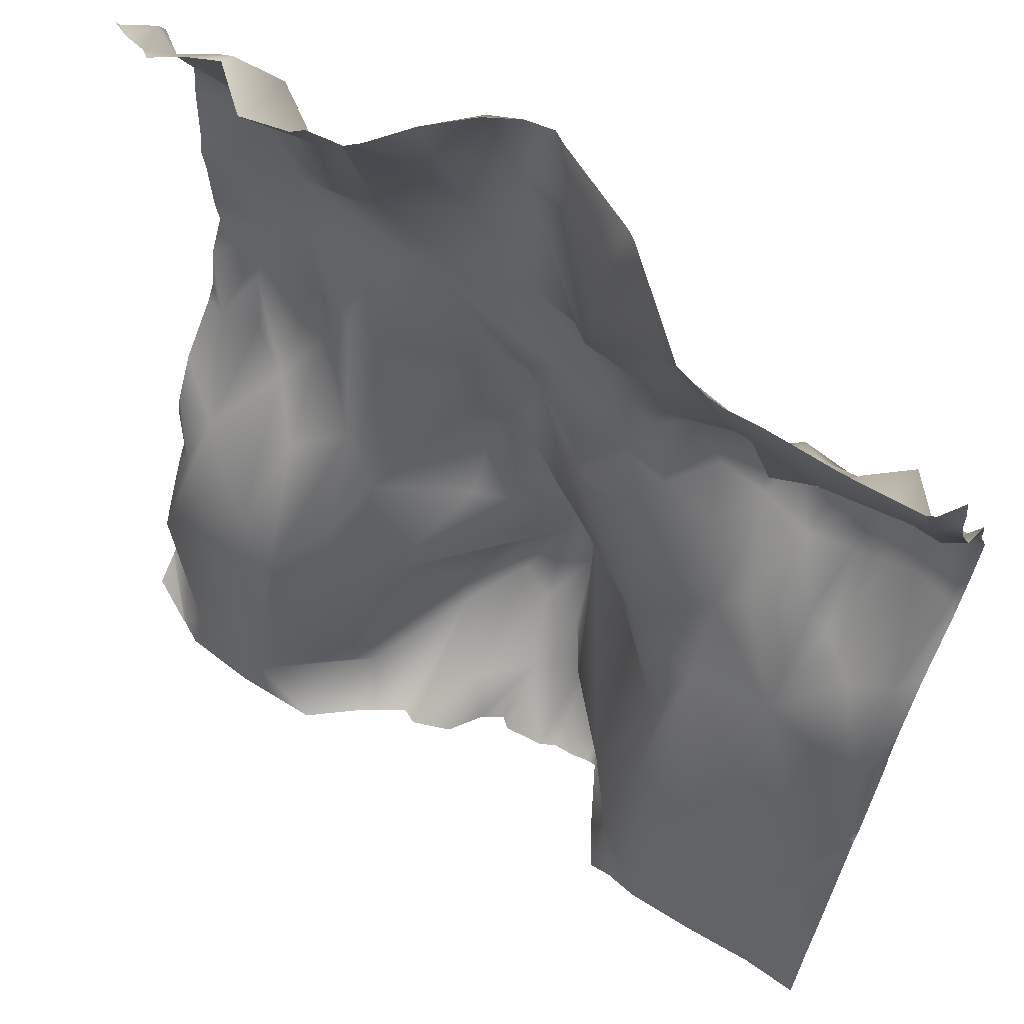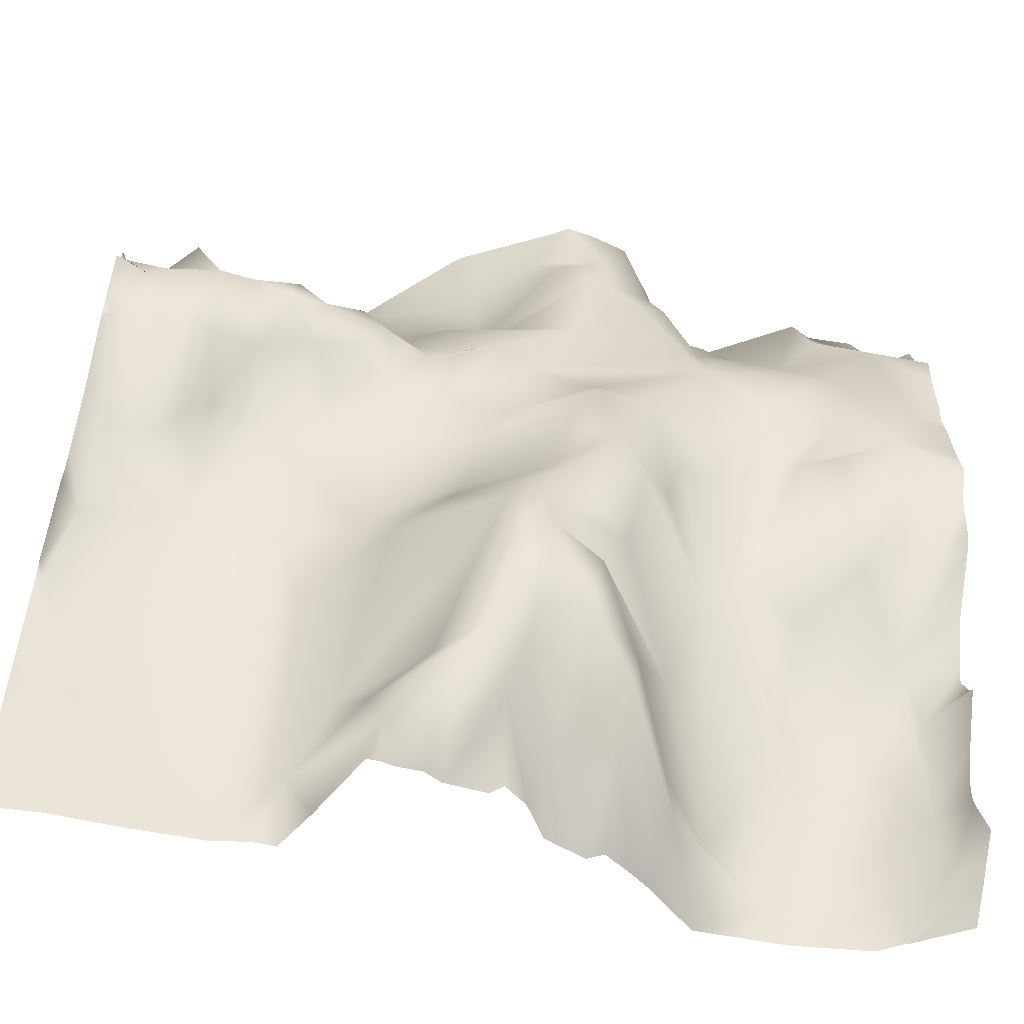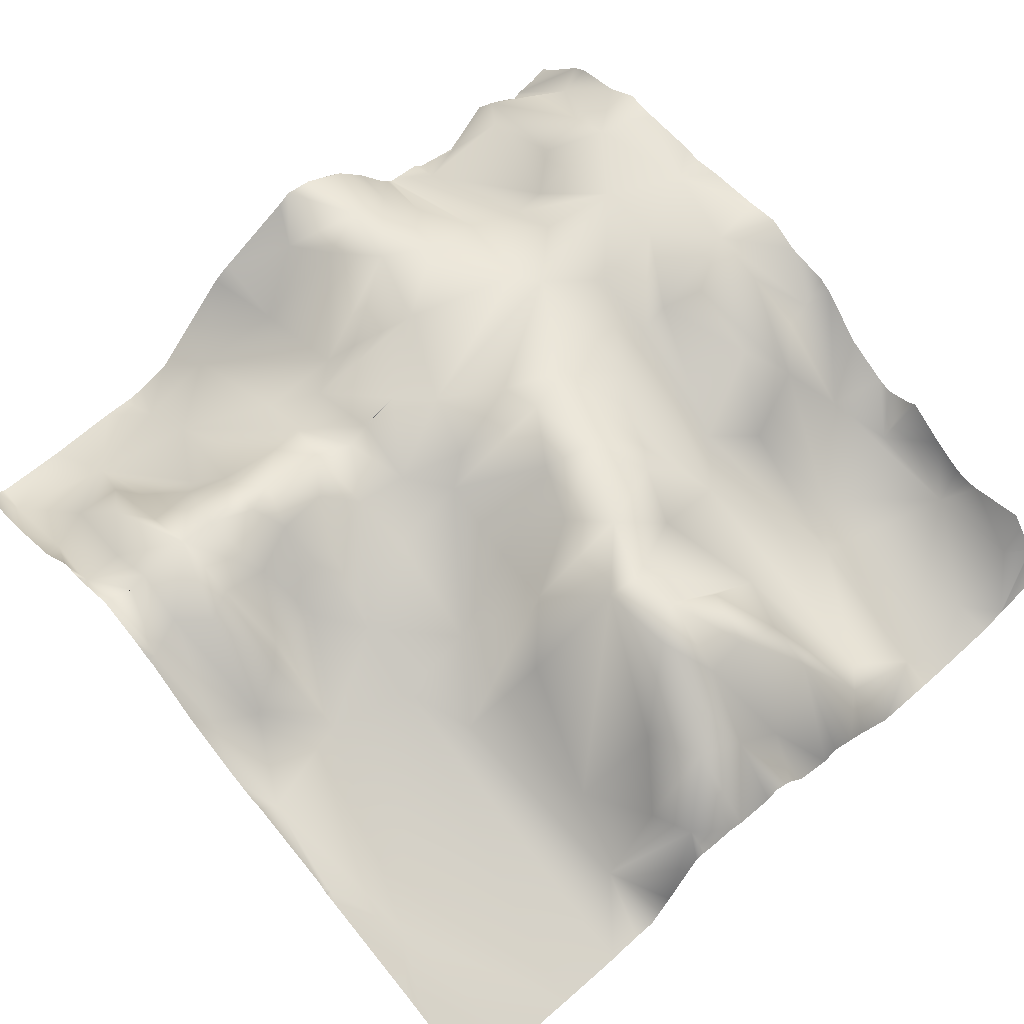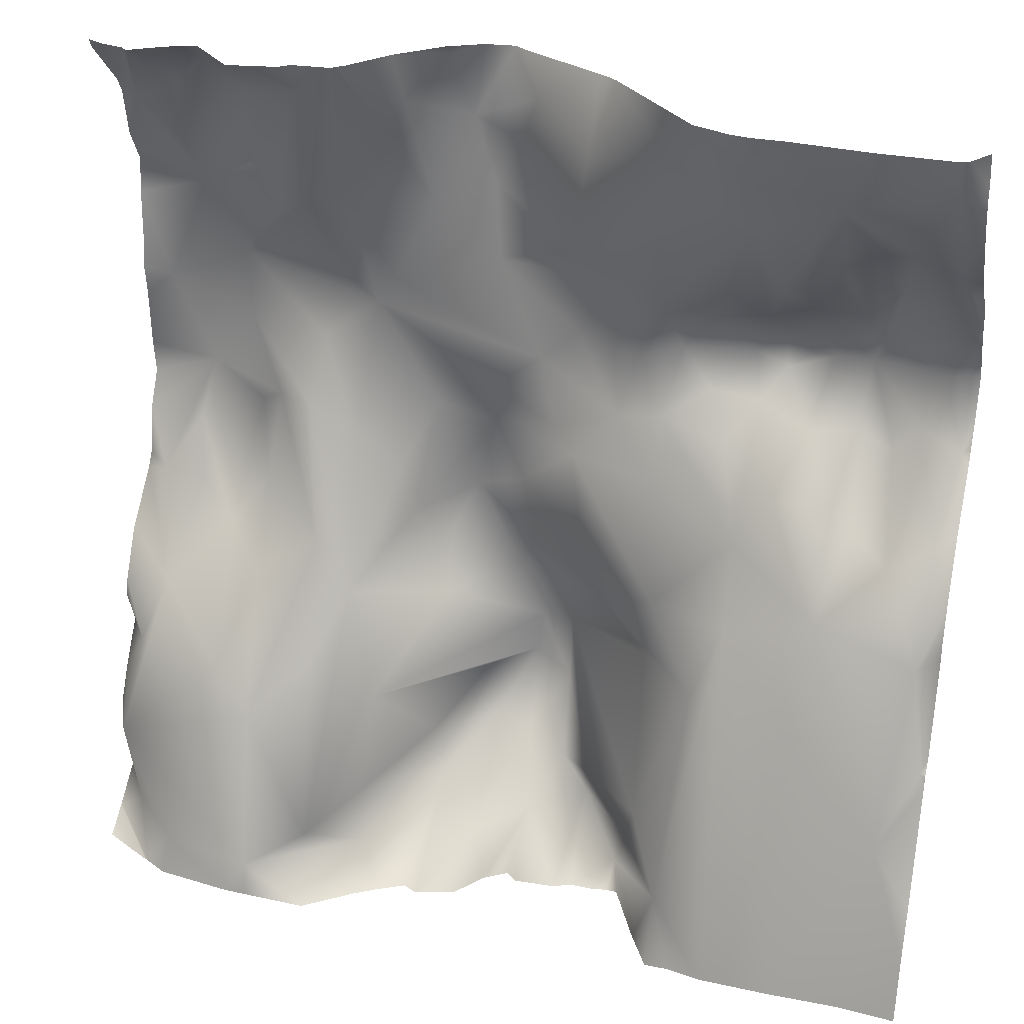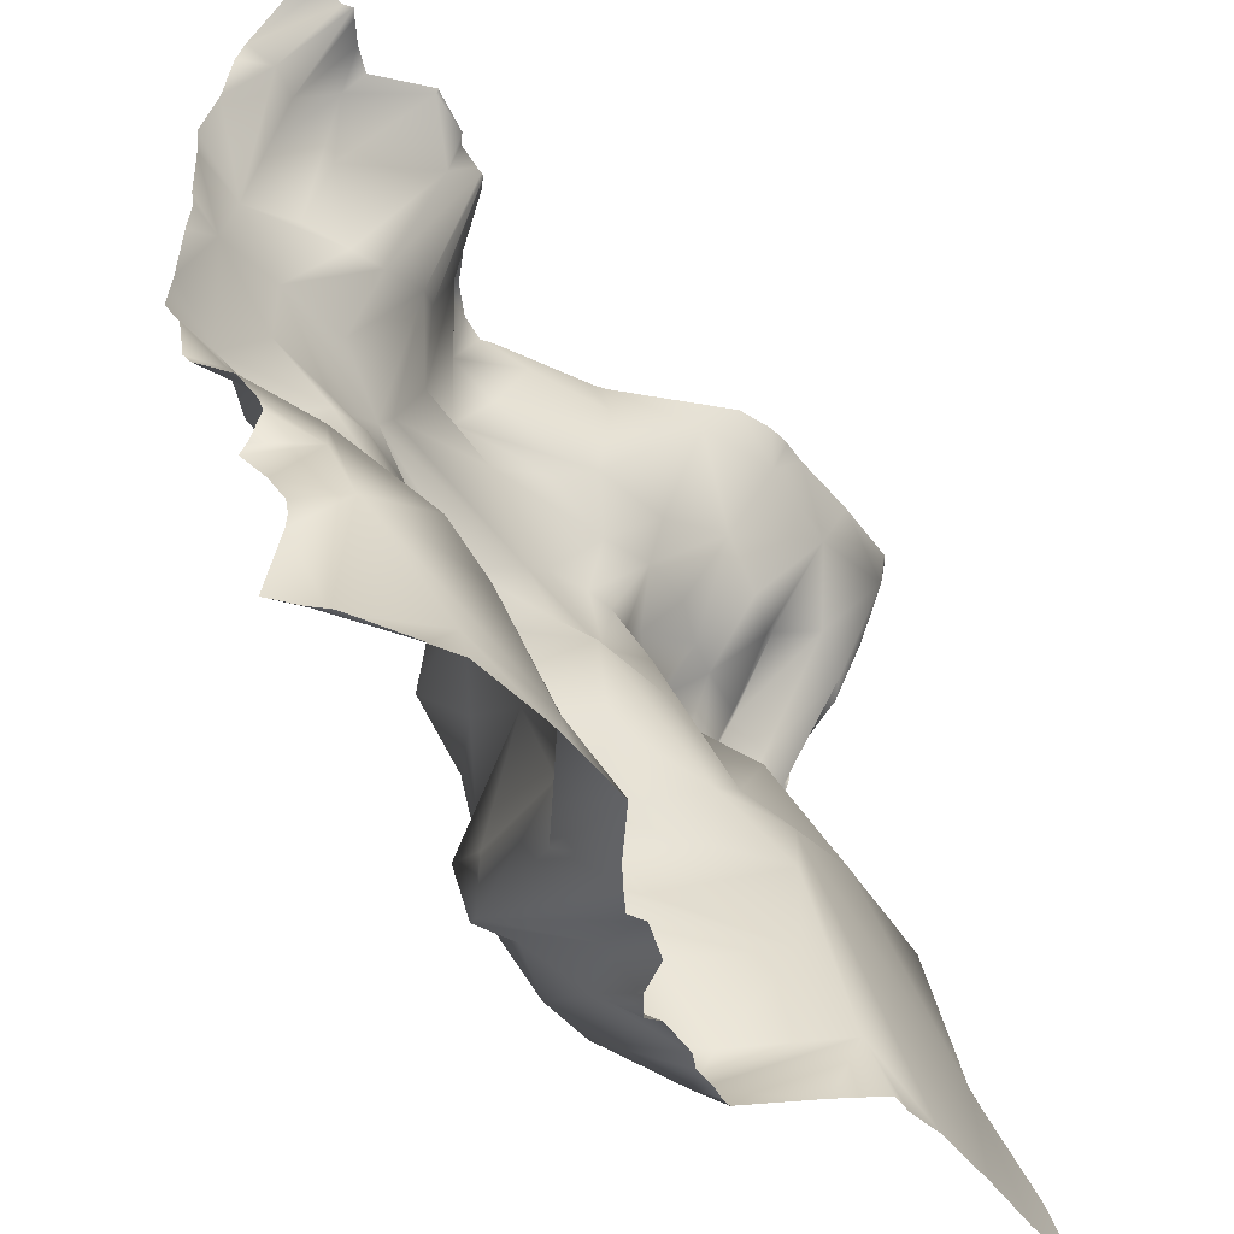
<metadata>
{"format":"obj","ext":"obj","renderer":"f3d","projection":"perspective","resolution":1024,"background":"white","views":[{"elev":60.0,"azim":31.0,"up":"+Z"},{"elev":-60.6,"azim":167.2,"up":"+Z"},{"elev":62.2,"azim":138.7,"up":"+Y"},{"elev":29.7,"azim":16.3,"up":"+Z"},{"elev":-47.4,"azim":-56.5,"up":"+Z"}]}
</metadata>
<code>
o lod_1_169_Cube.169
v 229 -1.851 388.3
v 202.6 1.924 381.5
v 196.2 14.76 389.7
v 209.1 1.394 389.7
v 197.8 51.38 511
v 216.1 52.92 518.7
v 196.4 42.42 465.2
v 205.3 55.25 488.8
v 203.8 48.63 477.2
v 204.8 45.2 462.8
v 216.2 53 503.1
v 225.3 45.15 487.5
v 234.2 51.76 500.3
v 246.6 52.63 509.9
v 244 42.03 481.5
v 233 42.79 486.6
v 237.1 32.81 457.3
v 245.9 29.52 447
v 260.5 53.33 486.5
v 286.4 46.83 504
v 273.7 50.82 493.5
v 290.5 42.53 490.3
v 294.6 47.44 511
v 305.4 41.67 495
v 309.2 42.31 510
v 315.9 37.31 498.4
v 324.9 45.66 502.4
v 335.7 43.93 502.2
v 340.5 51.65 507.1
v 346.9 43.07 496.7
v 357.1 43.78 498
v 370 50.18 511
v 370.7 44.51 499.9
v 374.2 48.15 511
v 379.6 44.25 495.5
v 377.2 28.5 479.9
v 218.3 51.81 482.1
v 220.2 46.99 463.8
v 253.4 47.33 471.9
v 256.7 45 461.2
v 273.4 56.44 481.9
v 269.5 54.48 466.1
v 263.7 52.95 453
v 285.2 46.67 458.3
v 296.2 36.81 486.4
v 314.6 33.36 485.3
v 329.5 38.36 493.5
v 334.2 29.52 474
v 341.8 28.3 486.3
v 354.3 33.23 484.2
v 358.4 33.98 479.4
v 354.5 18.2 463.8
v 367.6 26.85 475
v 364.7 48.3 492.2
v 376.9 16.49 457.7
v 335.1 18.53 458.9
v 317.5 25.26 458.9
v 329 15.16 443
v 318.4 9.891 413.5
v 313.4 38.5 436.6
v 292.7 52.86 434.4
v 301.8 41.95 448.8
v 325.2 2.966 396.1
v 302.7 28.79 408.8
v 313.7 24.52 395.3
v 293 45.1 400.5
v 299.9 40.48 395
v 310.6 27.22 385.8
v 285 44.47 407.2
v 292.2 53.71 417.6
v 288.4 32.26 393
v 277.1 23.14 391.1
v 276.4 48.35 407.1
v 283.9 54.69 423.1
v 285.5 54.23 433.3
v 279.8 54.55 447.3
v 253.4 22.68 423.9
v 273.4 50.54 419.2
v 263.6 37.21 407.6
v 265.9 39.19 395.9
v 252.6 14.87 402.9
v 265.6 42.31 443.1
v 299 35.8 465.4
v 280.9 52.13 470.1
v 242.2 3.982 395.8
v 237.6 22.6 430.8
v 227 9.688 421.3
v 224.8 26.92 451
v 213.1 40.75 454.1
v 202.6 25.14 445.6
v 218.5 13.09 431.5
v 197.5 19.94 431.7
v 195 10.86 411.8
v 251.9 15.41 388.1
v 372.4 6.54 417.4
v 380 13.53 434
v 380 45.42 521.4
v 379.6 50.34 511
v 196.4 42.42 556.8
v 205.3 55.25 533.2
v 203.8 48.63 544.8
v 204.8 45.2 559.2
v 225.3 45.15 534.5
v 234.2 51.76 521.7
v 250.9 52.7 516
v 244 42.03 540.5
v 233 42.79 535.4
v 237.1 32.81 564.7
v 260.5 53.33 535.5
v 276.7 49.06 525.4
v 290.5 42.53 531.7
v 305.4 41.67 527
v 303.4 43.87 510.9
v 300.8 45.44 511
v 314.7 36.79 525.2
v 318.3 45.69 511.7
v 324.9 45.66 519.6
v 333.8 49.64 511
v 340.3 50.28 516.9
v 345.5 52.21 511
v 347.4 51.93 511
v 346.9 43.07 525.3
v 358.4 52.37 511
v 350.4 51.9 510.9
v 358.1 44.2 524.3
v 370.7 44.5 522.1
v 377.1 49.42 511
v 377.2 28.5 542.1
v 218.3 51.81 539.9
v 220.2 46.99 558.2
v 253.4 47.33 550.1
v 256.7 45 560.8
v 273.4 56.44 540.1
v 269.5 54.48 555.9
v 263.7 52.95 569
v 285.2 46.67 563.7
v 296.2 36.81 535.6
v 314.6 33.36 536.7
v 329.5 38.36 528.5
v 334.2 29.52 548
v 337.5 40.45 524
v 341.8 28.3 535.7
v 354.3 33.23 537.8
v 358.4 33.98 542.6
v 354.5 18.2 558.2
v 367.6 26.85 547
v 364.7 48.3 529.8
v 376.9 16.49 564.3
v 335.1 18.53 563.1
v 317.5 25.26 563.1
v 299 35.8 556.6
v 280.9 52.13 551.9
v 224.8 26.92 571
v 213.1 40.75 567.9
v 381.2 22.83 457.4
v 381.2 22.63 461.2
v 381.2 13.45 433.9
v 381.2 16.1 436.2
v 381.2 12.59 430.9
v 381.2 13.3 433.4
v 381.2 3.416 405.2
v 381.2 -0.9819 395.2
v 381.2 -5.192 381.2
v 368.8 -4.035 381.2
v 381.2 45.54 521.1
v 381.2 44.63 523.4
v 381.2 44.16 528
v 381.2 43.45 529.3
v 381.2 47.37 518.1
v 381.2 50.96 510.8
v 381.2 47.11 501
v 381.2 44.61 496.9
v 381.2 43.42 493.8
v 381.2 24.81 467.8
v 381.2 32.27 481.9
v 337.5 -3.632 381.2
v 353.3 -4.101 381.2
v 330 -2.119 381.2
v 312.5 21.27 381.2
v 319.8 6.778 381.2
v 324.9 -2.123 381.2
v 309.9 21.33 381.2
v 306.8 20.79 381.2
v 301.5 20.83 381.2
v 297.8 19.13 381.2
v 288.7 18.71 381.2
v 286.2 20.92 381.2
v 281.3 17.63 381.2
v 264.4 9.72 381.2
v 267.7 7.918 381.2
v 258.5 6.456 381.2
v 254 3.56 381.2
v 276.5 10.86 381.2
v 229.8 -3.802 381.2
v 243.8 -4.216 381.2
v 190.6 53.81 537.5
v 190.6 52.83 529.8
v 190.6 52.24 516.5
v 190.6 51.33 512.2
v 190.6 53.81 484.5
v 190.6 52.83 492.2
v 190.6 52.24 505.5
v 190.6 49.46 476.9
v 190.6 45.18 462.8
v 190.6 47.38 466.2
v 190.6 34.71 452.4
v 190.6 28.83 441.8
v 190.6 29.94 431.9
v 190.6 27.63 438.1
v 207.9 -1.335 381.2
v 224.6 -3.635 381.2
v 202.6 1.835 381.2
v 190.6 14.9 386
v 190.6 14.91 386.1
v 202.2 1.818 381.2
v 190.7 8.439 381.2
v 190.6 14.65 385.9
v 190.6 31.45 429.9
v 190.6 24.74 420.1
v 190.6 20.52 412.5
v 190.6 19.76 408.7
v 190.6 23.38 393.1
v 190.6 20.03 405.7
v 190.6 8.368 381.2
v 377.8 15.54 571.9
v 376 14.62 571.9
v 381.2 22.83 564.6
v 381.2 20.53 571.9
v 381.2 24.81 554.2
v 381.2 22.63 560.8
v 381.2 32.27 540.1
v 337.2 15.96 571.9
v 335.4 16.02 571.9
v 343.1 15.99 571.9
v 333.8 16.35 571.9
v 331.7 16.66 571.9
v 359.8 14.76 571.9
v 323.9 19.65 571.9
v 303.8 39.81 571.9
v 301.6 41.47 571.9
v 281.2 52.53 571.9
v 278.3 54.54 571.9
v 299.5 42.59 571.9
v 224.8 26.39 571.9
v 235.1 28.2 571.9
v 237.3 30.05 571.9
v 243.3 30.51 571.9
v 271.8 53.76 571.9
v 264.2 49.89 571.9
v 255.2 41.72 571.9
v 248.3 32.9 571.9
v 246.8 31.74 571.9
v 245.7 30.64 571.9
v 244.9 30.55 571.9
v 224.5 26.27 571.9
v 214.1 35.85 571.9
v 208.2 33.42 571.9
v 194.6 31.52 571.9
v 190.6 33.45 571.9
v 190.6 34.71 569.6
v 203.2 30.42 571.9
v 201.2 29.14 571.9
v 199.5 30.42 571.9
v 190.6 45.18 559.2
v 190.6 47.38 555.8
v 190.6 49.46 545.1
f 2 212 215
f 215 217 213
f 3 214 222
f 213 3 2
f 4 2 3
f 4 3 93
f 3 223 93
f 5 202 199
f 203 8 7
f 9 7 8
f 10 7 9
f 8 5 11
f 37 9 8
f 11 5 6
f 12 8 11
f 13 11 6
f 16 12 11
f 14 13 6
f 16 11 13
f 15 13 14
f 15 16 13
f 17 12 16
f 18 16 15
f 18 17 16
f 19 15 14
f 20 14 105
f 21 14 20
f 21 19 14
f 22 21 20
f 24 22 20
f 45 22 24
f 24 20 23
f 113 23 114
f 24 23 113
f 25 24 113
f 26 24 25
f 26 25 116
f 27 26 116
f 118 27 116
f 28 27 118
f 29 28 118
f 124 121 120
f 29 120 124
f 124 30 29
f 123 30 124
f 31 30 123
f 33 123 32
f 54 123 33
f 98 127 34
f 35 34 98
f 35 32 34
f 35 33 32
f 36 33 35
f 37 8 12
f 38 37 12
f 38 12 17
f 39 18 15
f 39 15 19
f 40 39 19
f 41 40 19
f 40 18 39
f 43 40 42
f 43 18 40
f 42 40 41
f 44 42 84
f 21 41 19
f 22 41 21
f 45 41 22
f 46 45 24
f 46 24 26
f 47 26 27
f 28 47 27
f 48 47 28
f 48 26 47
f 49 48 28
f 30 28 29
f 49 28 30
f 50 49 30
f 50 30 31
f 51 52 50
f 50 52 49
f 53 52 51
f 51 50 31
f 51 31 54
f 53 51 54
f 31 123 54
f 53 54 33
f 36 53 33
f 36 55 53
f 52 53 55
f 52 48 49
f 52 56 48
f 48 46 26
f 56 57 48
f 57 46 48
f 95 52 55
f 56 58 57
f 59 60 58
f 59 61 60
f 60 61 62
f 60 62 58
f 58 62 57
f 63 59 58
f 56 63 58
f 59 64 61
f 65 64 59
f 65 67 64
f 63 65 59
f 68 65 63
f 68 67 65
f 68 184 67
f 67 66 64
f 64 66 70
f 67 71 66
f 66 69 70
f 71 186 187
f 71 69 66
f 71 72 69
f 72 73 69
f 69 73 74
f 73 78 74
f 69 74 70
f 64 70 61
f 70 75 61
f 70 74 75
f 61 75 76
f 74 78 77
f 74 77 75
f 73 79 78
f 79 77 78
f 73 80 79
f 72 80 73
f 80 81 79
f 81 77 79
f 80 94 81
f 75 77 82
f 75 82 76
f 61 76 62
f 62 76 44
f 62 44 83
f 57 62 83
f 57 83 45
f 46 57 45
f 83 44 84
f 83 84 45
f 45 84 41
f 84 42 41
f 76 42 44
f 76 43 42
f 76 82 43
f 43 82 18
f 77 18 82
f 77 85 18
f 18 86 17
f 85 86 18
f 86 87 17
f 17 87 88
f 17 88 38
f 38 89 37
f 89 9 37
f 89 10 9
f 89 90 10
f 88 89 38
f 91 89 88
f 87 91 88
f 91 90 89
f 10 90 7
f 204 7 90
f 90 206 204
f 92 209 207
f 207 90 92
f 92 208 209
f 93 220 219
f 92 219 218
f 93 92 90
f 91 93 90
f 1 4 93
f 93 221 220
f 191 94 80
f 94 85 81
f 81 85 77
f 85 87 86
f 93 91 87
f 1 93 87
f 1 87 85
f 1 85 94
f 94 195 1
f 95 56 52
f 96 95 55
f 55 158 96
f 5 199 198
f 100 266 99
f 101 100 99
f 102 101 99
f 100 6 5
f 129 100 101
f 103 6 100
f 107 6 103
f 14 6 104
f 107 104 6
f 106 14 104
f 105 14 106
f 106 104 107
f 108 107 103
f 109 105 106
f 20 105 110
f 110 105 109
f 110 23 20
f 112 110 111
f 137 112 111
f 112 23 110
f 112 113 23
f 115 113 112
f 115 25 113
f 116 25 115
f 118 116 117
f 119 29 118
f 119 120 29
f 119 124 120
f 124 119 122
f 123 124 122
f 125 123 122
f 126 32 123
f 147 123 125
f 147 126 123
f 97 98 34
f 97 34 32
f 97 32 126
f 128 97 126
f 168 97 128
f 129 103 100
f 130 103 129
f 130 108 103
f 131 253 252
f 131 109 106
f 132 109 131
f 133 109 132
f 132 252 251
f 135 134 132
f 132 250 135
f 134 133 132
f 136 152 134
f 110 109 133
f 111 110 133
f 137 111 133
f 138 112 137
f 138 115 112
f 117 116 115
f 139 117 115
f 141 117 139
f 141 118 117
f 140 141 139
f 140 139 115
f 142 141 140
f 119 118 141
f 122 119 141
f 142 122 141
f 143 122 142
f 143 125 122
f 144 143 145
f 143 142 145
f 146 144 145
f 144 125 143
f 144 147 125
f 146 147 144
f 146 126 147
f 128 126 146
f 128 146 148
f 145 148 146
f 145 142 140
f 145 140 149
f 140 115 138
f 149 140 150
f 150 140 138
f 149 238 236
f 149 236 235
f 151 239 150
f 150 137 151
f 138 137 150
f 151 152 136
f 151 137 152
f 137 133 152
f 152 133 134
f 135 250 249
f 153 245 108
f 108 130 153
f 130 129 154
f 154 129 101
f 154 101 102
f 102 257 154
f 153 130 154
f 102 262 261
f 190 80 72
f 160 159 96
f 158 157 96
f 232 234 149
f 171 172 35
f 197 100 5
f 249 248 135
f 248 134 135
f 193 190 72
f 180 68 63
f 230 229 148
f 216 224 217
f 225 227 148
f 185 67 184
f 99 265 264
f 242 136 134
f 174 156 55
f 162 164 95
f 198 197 5
f 239 238 150
f 246 247 108
f 260 259 258
f 205 203 7
f 185 186 71
f 195 194 1
f 167 166 97
f 165 169 97
f 237 148 145
f 174 36 175
f 234 145 149
f 172 173 35
f 161 162 95
f 266 265 99
f 231 168 128
f 156 155 55
f 178 181 63
f 229 128 148
f 254 108 247
f 235 233 149
f 166 165 97
f 177 95 164
f 256 153 154
f 194 211 1
f 226 225 148
f 223 221 93
f 179 182 68
f 157 160 96
f 241 243 136
f 201 8 200
f 182 183 68
f 255 244 153
f 176 63 56
f 177 176 56
f 201 202 5
f 159 95 96
f 258 264 260
f 188 193 72
f 254 106 107
f 218 208 92
f 227 230 148
f 245 246 108
f 171 98 170
f 233 232 149
f 181 180 63
f 211 4 1
f 257 256 154
f 243 151 136
f 210 2 4
f 188 71 187
f 169 98 97
f 173 36 35
f 189 191 80
f 213 2 215
f 215 216 217
f 213 214 3
f 3 222 223
f 203 200 8
f 68 183 184
f 204 205 7
f 207 206 90
f 92 93 219
f 191 192 94
f 94 192 195
f 55 155 158
f 100 196 266
f 168 167 97
f 131 106 253
f 132 131 252
f 132 251 250
f 149 150 238
f 151 240 239
f 153 244 245
f 102 261 257
f 102 99 262
f 190 189 80
f 197 196 100
f 248 242 134
f 180 179 68
f 225 228 227
f 185 71 67
f 264 263 99
f 263 262 99
f 242 241 136
f 162 163 164
f 237 226 148
f 174 55 36
f 234 237 145
f 229 231 128
f 254 107 108
f 177 56 95
f 256 255 153
f 201 5 8
f 176 178 63
f 159 161 95
f 258 263 264
f 254 253 106
f 171 35 98
f 211 210 4
f 243 240 151
f 210 212 2
f 188 72 71
f 169 170 98
f 173 175 36

</code>
